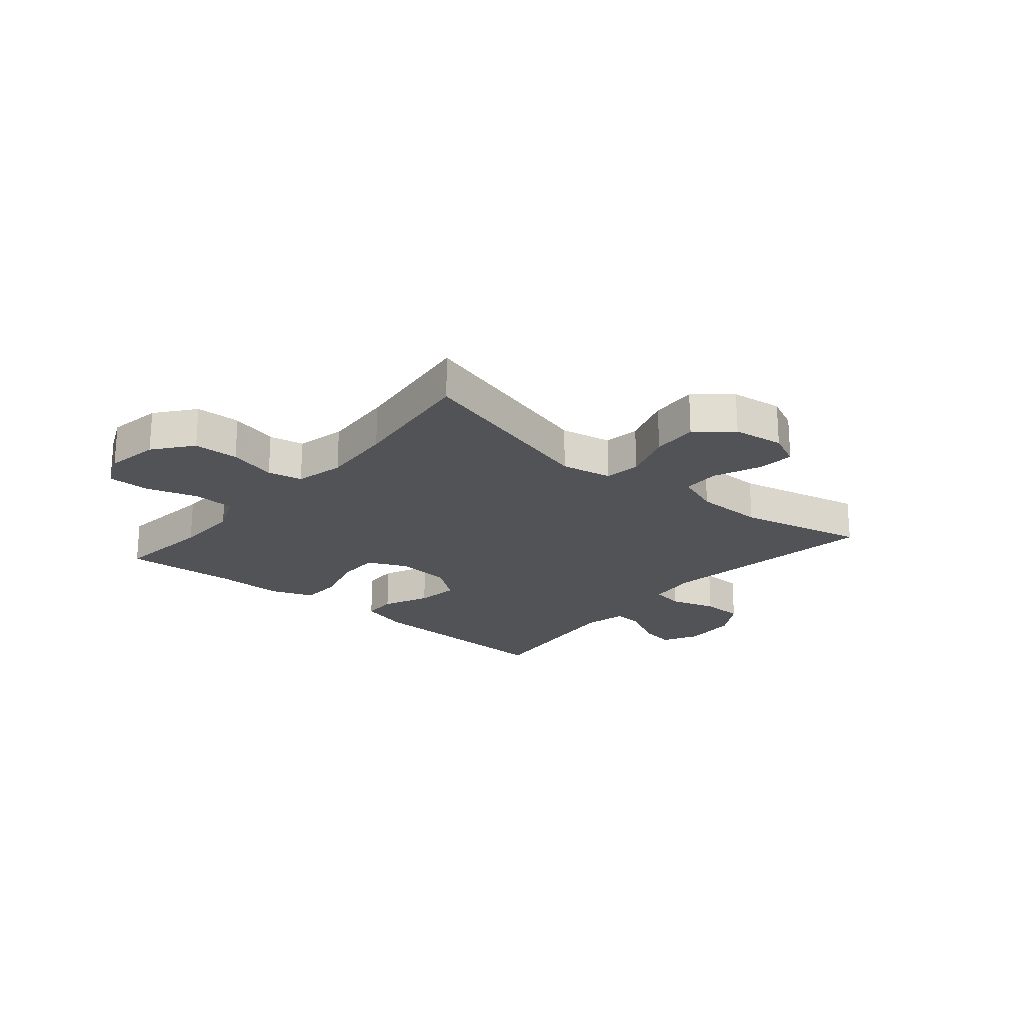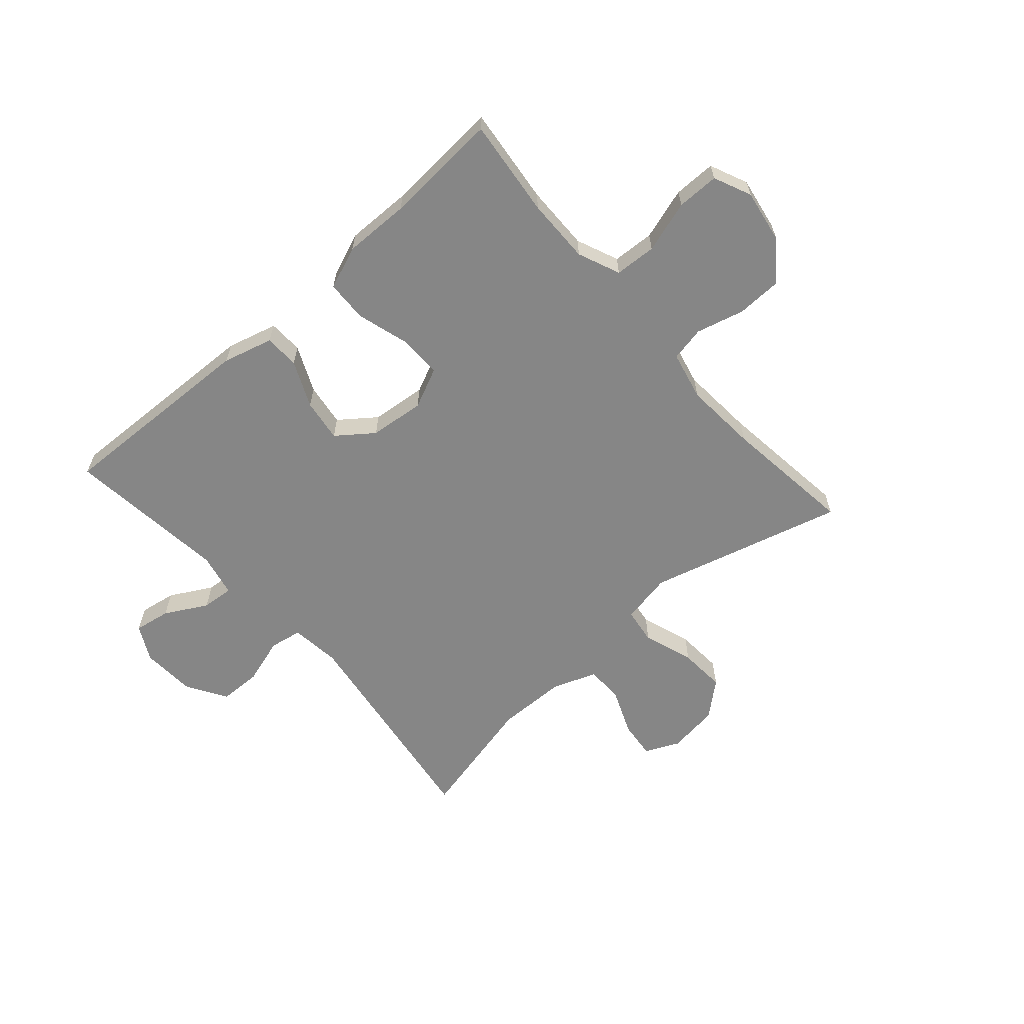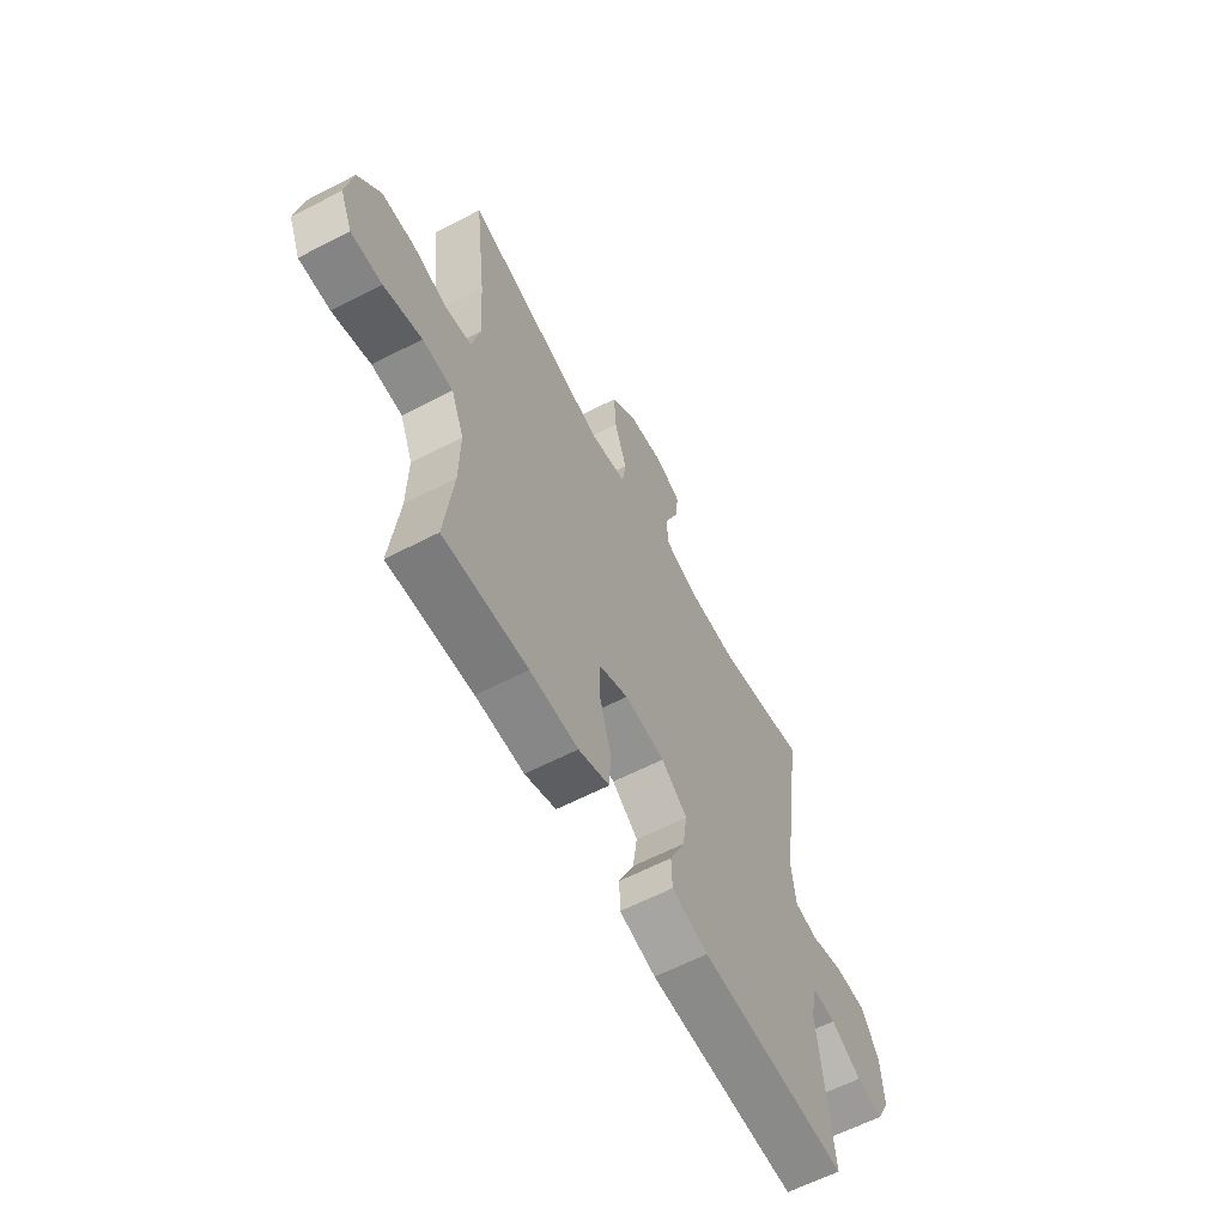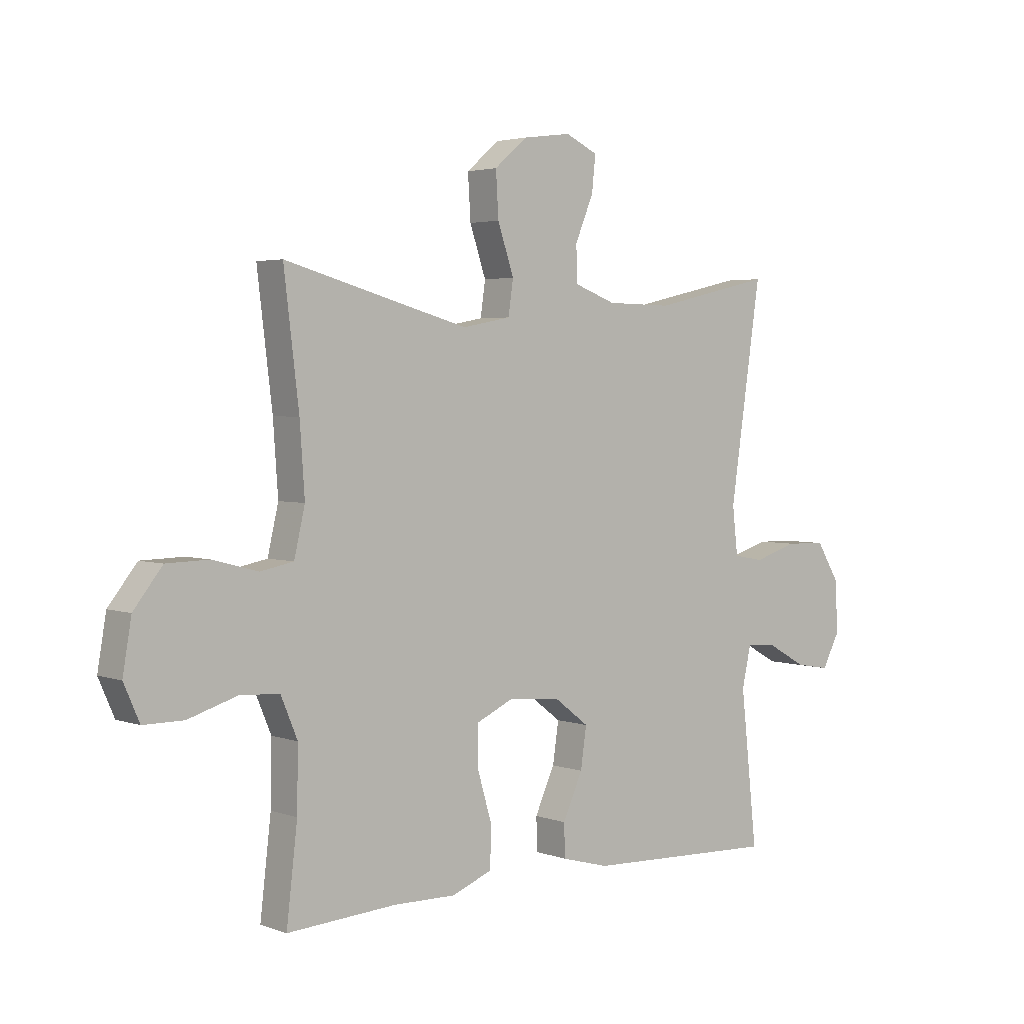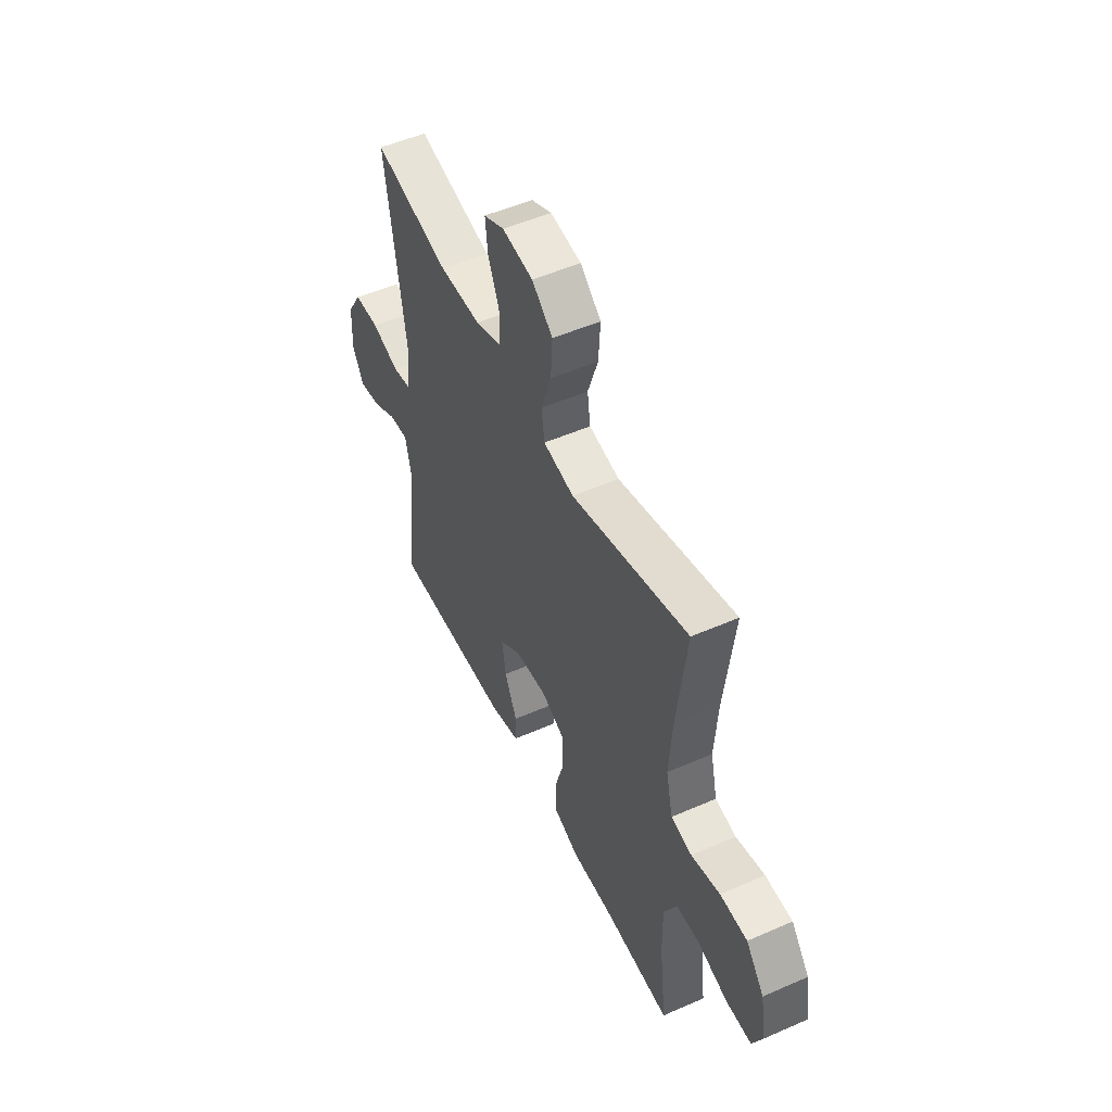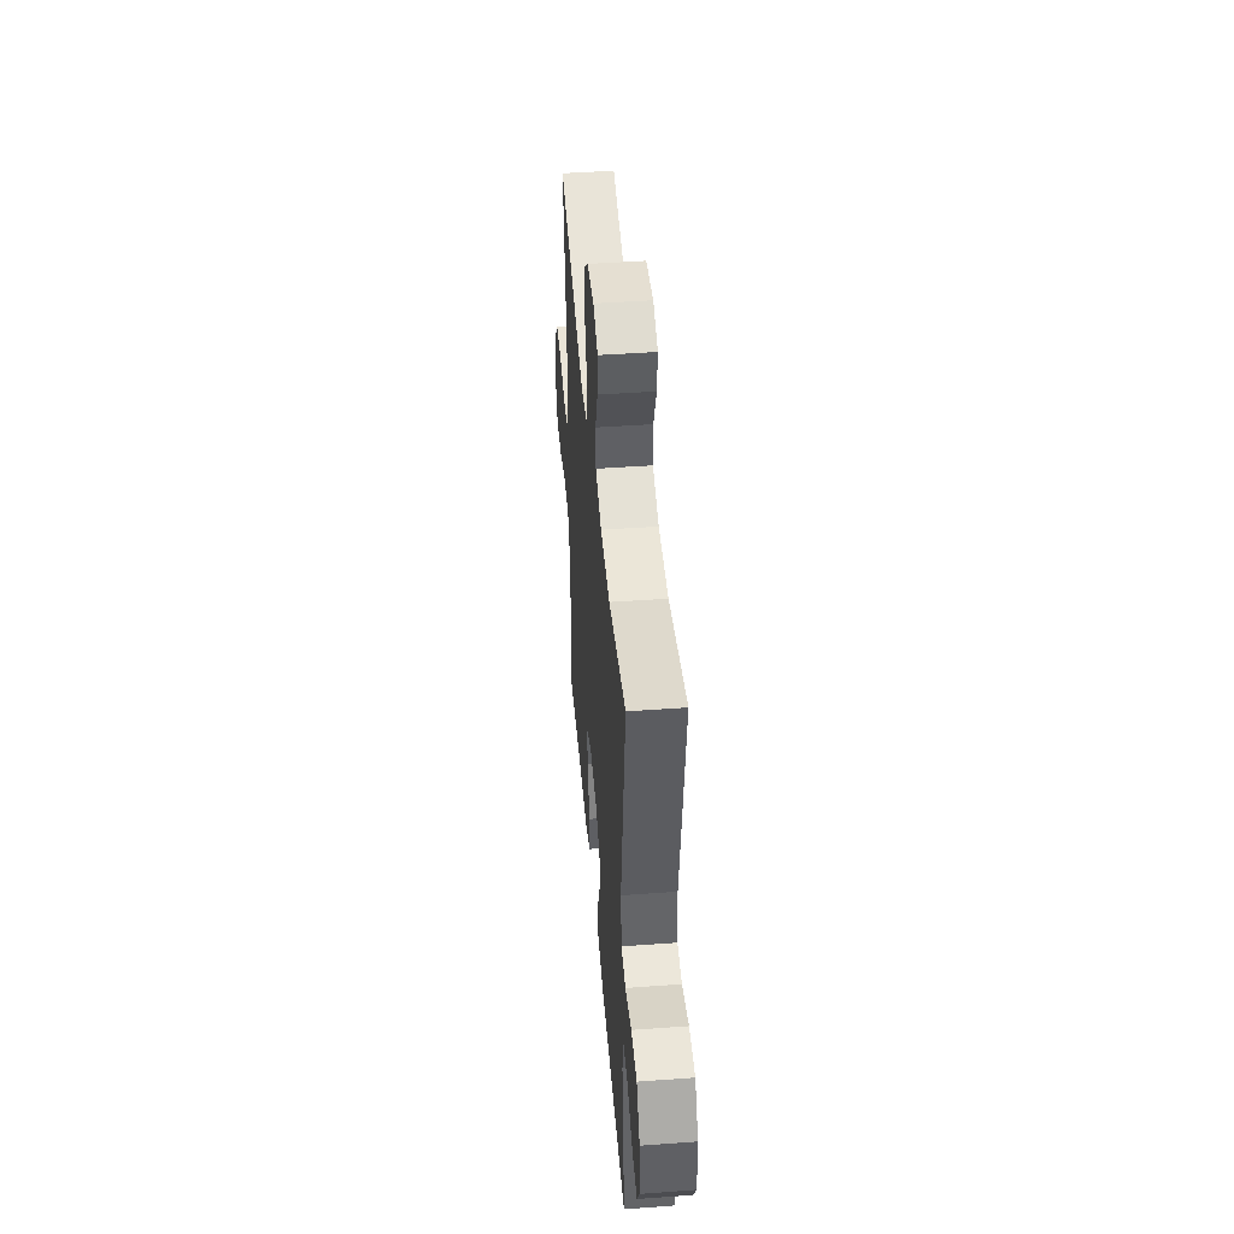
<metadata>
{"format":"obj","ext":"obj","renderer":"f3d","projection":"perspective","resolution":1024,"background":"white","views":[{"elev":-21.7,"azim":-40.1,"up":"+Y"},{"elev":-62.1,"azim":-138.5,"up":"+Y"},{"elev":-61.5,"azim":-62.2,"up":"+Z"},{"elev":3.2,"azim":-40.1,"up":"+Z"},{"elev":51.6,"azim":-115.4,"up":"+Z"},{"elev":45.3,"azim":85.2,"up":"+Z"}]}
</metadata>
<code>
v 0.5 0.07 -0.5
v 0.141 0.07 -0.486
v 0.053 0.07 -0.462
v 0.051 0.07 -0.401
v 0.088 0.07 -0.32
v 0.099 0.07 -0.245
v 0.036 0.07 -0.197
v -0.061 0.07 -0.187
v -0.131 0.07 -0.219
v -0.131 0.07 -0.295
v -0.104 0.07 -0.387
v -0.107 0.07 -0.46
v -0.182 0.07 -0.489
v -0.298 0.07 -0.487
v -0.5 0.07 -0.5
v -0.48 0.07 -0.328
v -0.478 0.07 -0.214
v -0.509 0.07 -0.14
v -0.582 0.07 -0.136
v -0.673 0.07 -0.164
v -0.747 0.07 -0.164
v -0.776 0.07 -0.098
v -0.76 0.07 -0.004
v -0.707 0.07 0.063
v -0.628 0.07 0.065
v -0.544 0.07 0.043
v -0.483 0.07 0.055
v -0.463 0.07 0.141
v -0.472 0.07 0.269
v -0.5 0.07 0.5
v -0.158 0.07 0.406
v -0.068 0.07 0.423
v -0.059 0.07 0.486
v -0.089 0.07 0.575
v -0.094 0.07 0.657
v -0.033 0.07 0.709
v 0.057 0.07 0.721
v 0.117 0.07 0.693
v 0.11 0.07 0.627
v 0.076 0.07 0.546
v 0.077 0.07 0.48
v 0.155 0.07 0.451
v 0.277 0.07 0.449
v 0.5 0.07 0.5
v 0.442 0.07 0.106
v 0.452 0.07 0.018
v 0.509 0.07 0.008
v 0.591 0.07 0.033
v 0.665 0.07 0.031
v 0.708 0.07 -0.039
v 0.713 0.07 -0.135
v 0.68 0.07 -0.197
v 0.616 0.07 -0.186
v 0.542 0.07 -0.145
v 0.486 0.07 -0.14
v 0.469 0.07 -0.216
v 0.5 0 -0.5
v 0.141 0 -0.486
v 0.053 0 -0.462
v 0.051 0 -0.401
v 0.088 0 -0.32
v 0.099 0 -0.245
v 0.036 0 -0.197
v -0.061 0 -0.187
v -0.131 0 -0.219
v -0.131 0 -0.295
v -0.104 0 -0.387
v -0.107 0 -0.46
v -0.182 0 -0.489
v -0.298 0 -0.487
v -0.5 0 -0.5
v -0.48 0 -0.328
v -0.478 0 -0.214
v -0.509 0 -0.14
v -0.582 0 -0.136
v -0.673 0 -0.164
v -0.747 0 -0.164
v -0.776 0 -0.098
v -0.76 0 -0.004
v -0.707 0 0.063
v -0.628 0 0.065
v -0.544 0 0.043
v -0.483 0 0.055
v -0.463 0 0.141
v -0.472 0 0.269
v -0.5 0 0.5
v -0.158 0 0.406
v -0.068 0 0.423
v -0.059 0 0.486
v -0.089 0 0.575
v -0.094 0 0.657
v -0.033 0 0.709
v 0.057 0 0.721
v 0.117 0 0.693
v 0.11 0 0.627
v 0.076 0 0.546
v 0.077 0 0.48
v 0.155 0 0.451
v 0.277 0 0.449
v 0.5 0 0.5
v 0.442 0 0.106
v 0.452 0 0.018
v 0.509 0 0.008
v 0.591 0 0.033
v 0.665 0 0.031
v 0.708 0 -0.039
v 0.713 0 -0.135
v 0.68 0 -0.197
v 0.616 0 -0.186
v 0.542 0 -0.145
v 0.486 0 -0.14
v 0.469 0 -0.216
f 52 53 54
f 51 52 54
f 50 51 54
f 49 50 54
f 48 49 54
f 47 48 54
f 46 47 54 55
f 43 44 45
f 42 43 45 46
f 46 55 56
f 42 46 56
f 41 42 56
f 38 39 40
f 37 38 40
f 36 37 40
f 35 36 40
f 34 35 40
f 33 34 40
f 32 33 40 41
f 29 30 31
f 28 29 31 32
f 32 41 56
f 28 32 56
f 27 28 56
f 24 25 26
f 23 24 26
f 22 23 26
f 21 22 26
f 20 21 26
f 19 20 26
f 18 19 26 27
f 14 15 16
f 14 16 17
f 13 14 17
f 12 13 17
f 11 12 17
f 10 11 17
f 17 18 27
f 10 17 27
f 9 10 27
f 3 4 5
f 2 3 5
f 1 2 5
f 56 1 5
f 56 5 6
f 8 9 27
f 7 8 27 56
f 6 7 56
f 110 109 108
f 110 108 107
f 110 107 106
f 110 106 105
f 110 105 104
f 110 104 103
f 111 110 103 102
f 101 100 99
f 102 101 99 98
f 112 111 102
f 112 102 98
f 112 98 97
f 96 95 94
f 96 94 93
f 96 93 92
f 96 92 91
f 96 91 90
f 96 90 89
f 97 96 89 88
f 87 86 85
f 88 87 85 84
f 112 97 88
f 112 88 84
f 112 84 83
f 82 81 80
f 82 80 79
f 82 79 78
f 82 78 77
f 82 77 76
f 82 76 75
f 83 82 75 74
f 72 71 70
f 73 72 70
f 73 70 69
f 73 69 68
f 73 68 67
f 73 67 66
f 83 74 73
f 83 73 66
f 83 66 65
f 61 60 59
f 61 59 58
f 61 58 57
f 61 57 112
f 62 61 112
f 83 65 64
f 112 83 64 63
f 112 63 62
f 1 57 58 2
f 2 58 59 3
f 3 59 60 4
f 4 60 61 5
f 5 61 62 6
f 6 62 63 7
f 7 63 64 8
f 8 64 65 9
f 9 65 66 10
f 10 66 67 11
f 11 67 68 12
f 12 68 69 13
f 13 69 70 14
f 14 70 71 15
f 15 71 72 16
f 16 72 73 17
f 17 73 74 18
f 18 74 75 19
f 19 75 76 20
f 20 76 77 21
f 21 77 78 22
f 22 78 79 23
f 23 79 80 24
f 24 80 81 25
f 25 81 82 26
f 26 82 83 27
f 27 83 84 28
f 28 84 85 29
f 29 85 86 30
f 30 86 87 31
f 31 87 88 32
f 32 88 89 33
f 33 89 90 34
f 34 90 91 35
f 35 91 92 36
f 36 92 93 37
f 37 93 94 38
f 38 94 95 39
f 39 95 96 40
f 40 96 97 41
f 41 97 98 42
f 42 98 99 43
f 43 99 100 44
f 44 100 101 45
f 45 101 102 46
f 46 102 103 47
f 47 103 104 48
f 48 104 105 49
f 49 105 106 50
f 50 106 107 51
f 51 107 108 52
f 52 108 109 53
f 53 109 110 54
f 54 110 111 55
f 55 111 112 56
f 56 112 57 1

</code>
